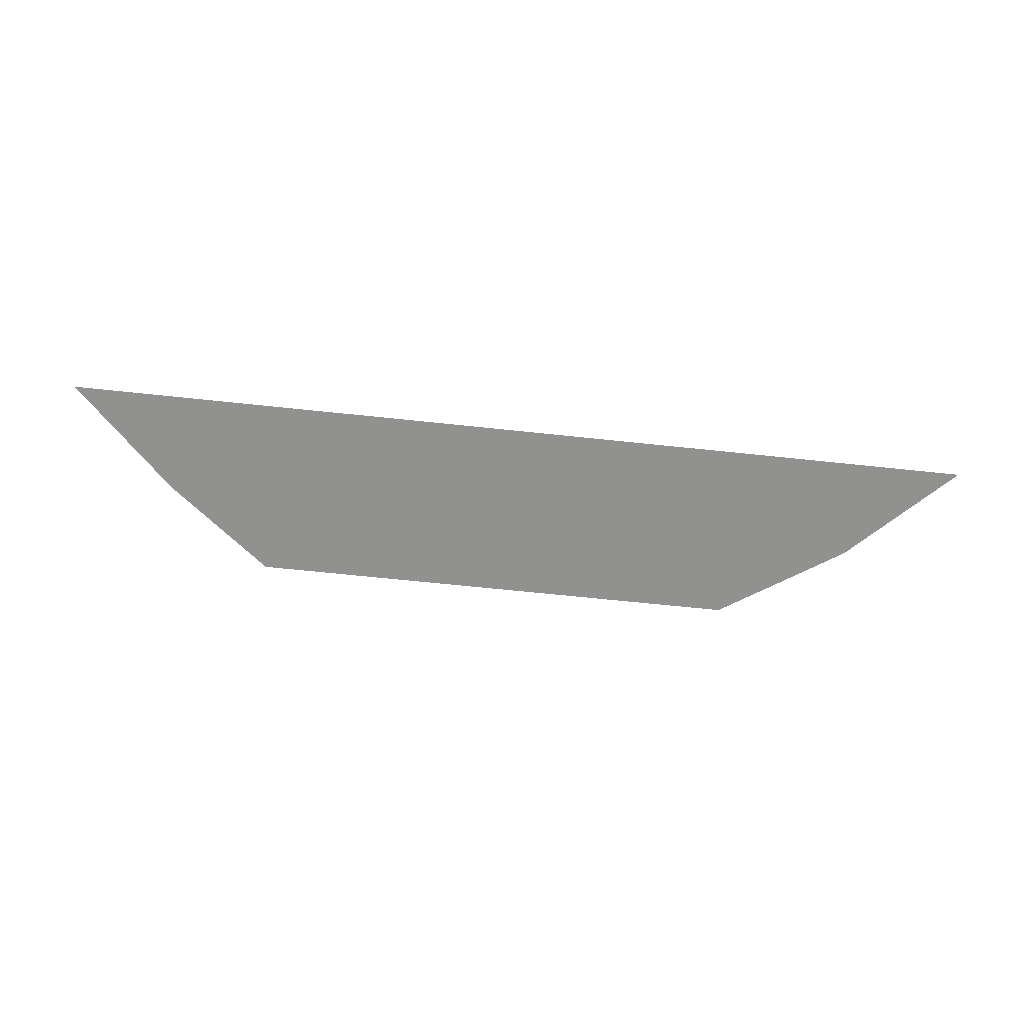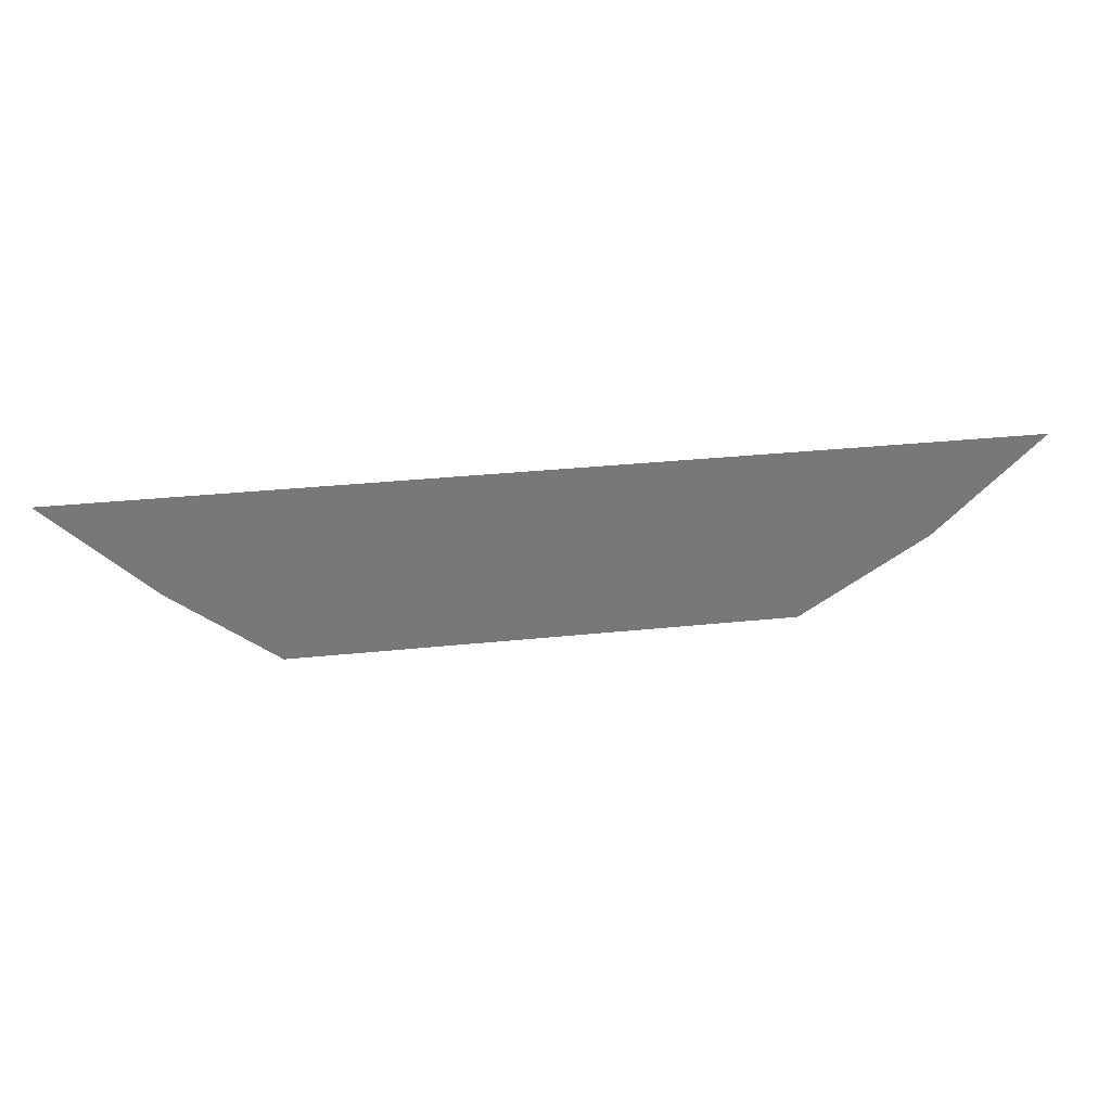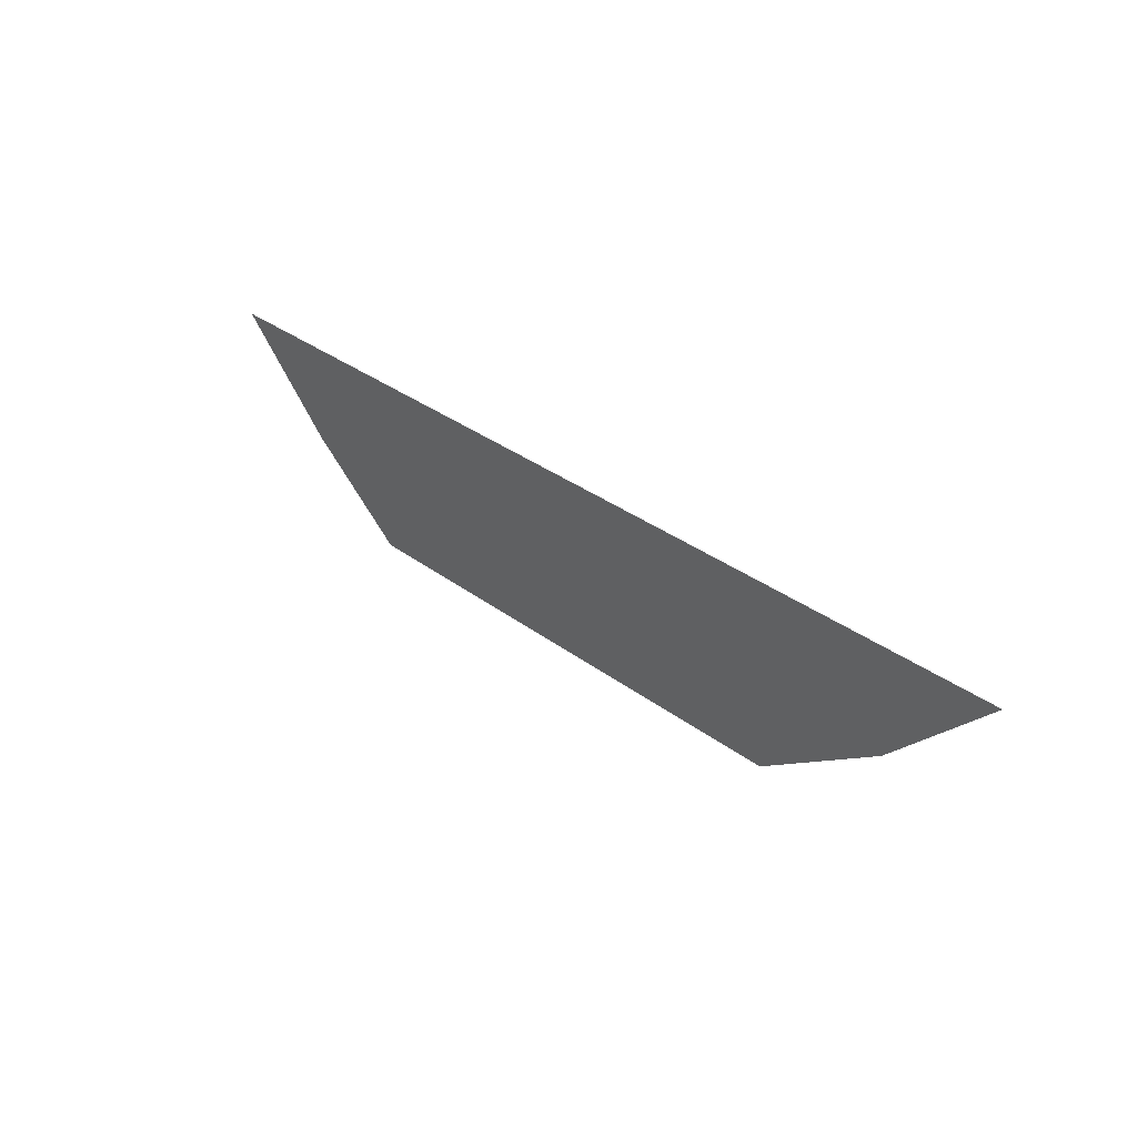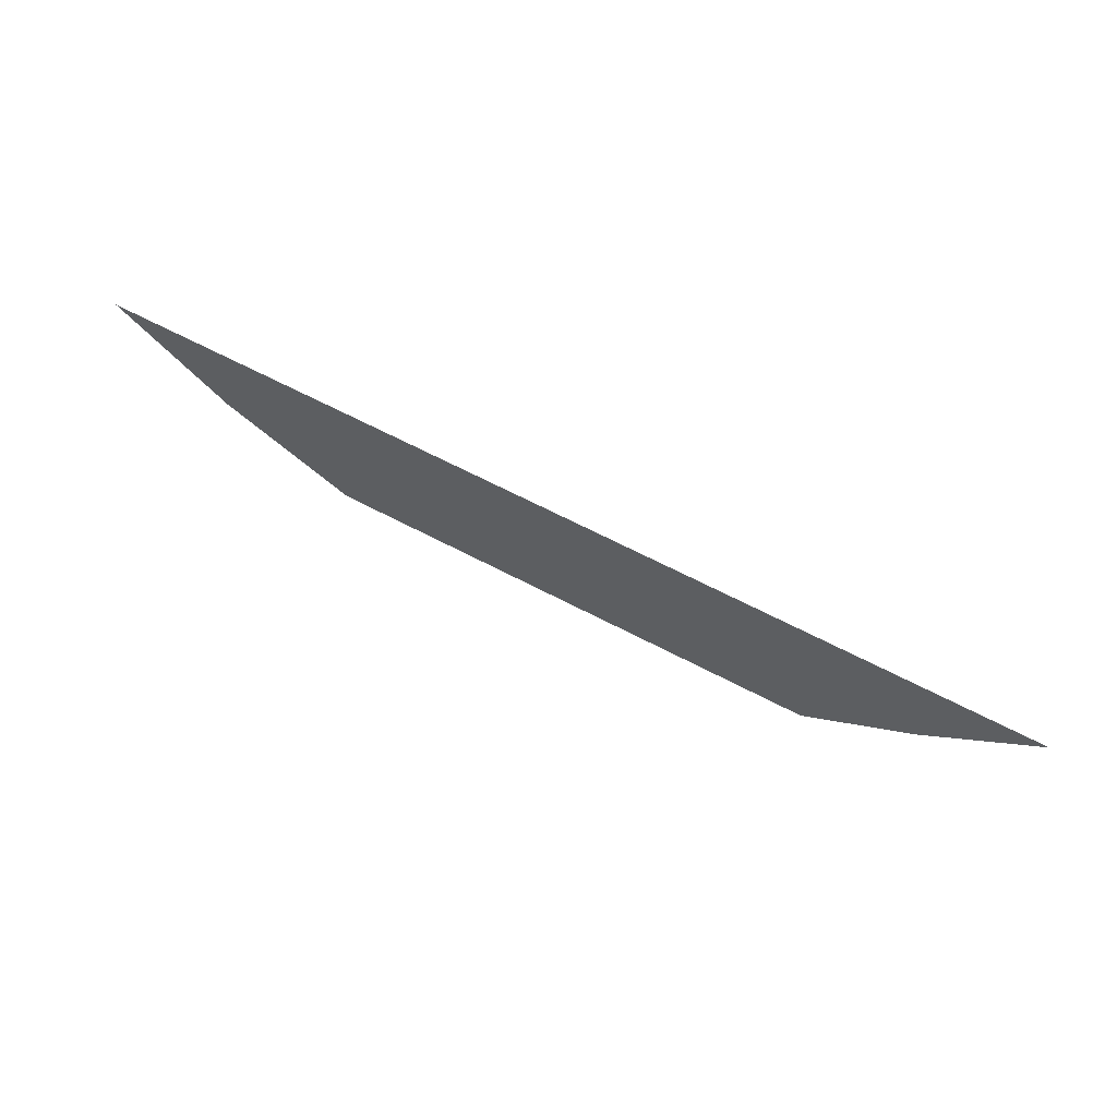
<metadata>
{"format":"obj","ext":"obj","renderer":"f3d","projection":"perspective","resolution":1024,"background":"white","views":[{"elev":-66.0,"azim":-6.1,"up":"+Y"},{"elev":33.1,"azim":-8.1,"up":"+Z"},{"elev":33.3,"azim":45.8,"up":"+Z"},{"elev":65.4,"azim":-152.2,"up":"+Z"}]}
</metadata>
<code>
o if/73/13/active
v -14 0 -25
v 10 0 -25
v 16 0 -21
v -19 0 -21
v 21 0 -16
v -24 0 -16
f 1 2 3
f 1 3 4
f 4 3 5
f 4 5 6

</code>
